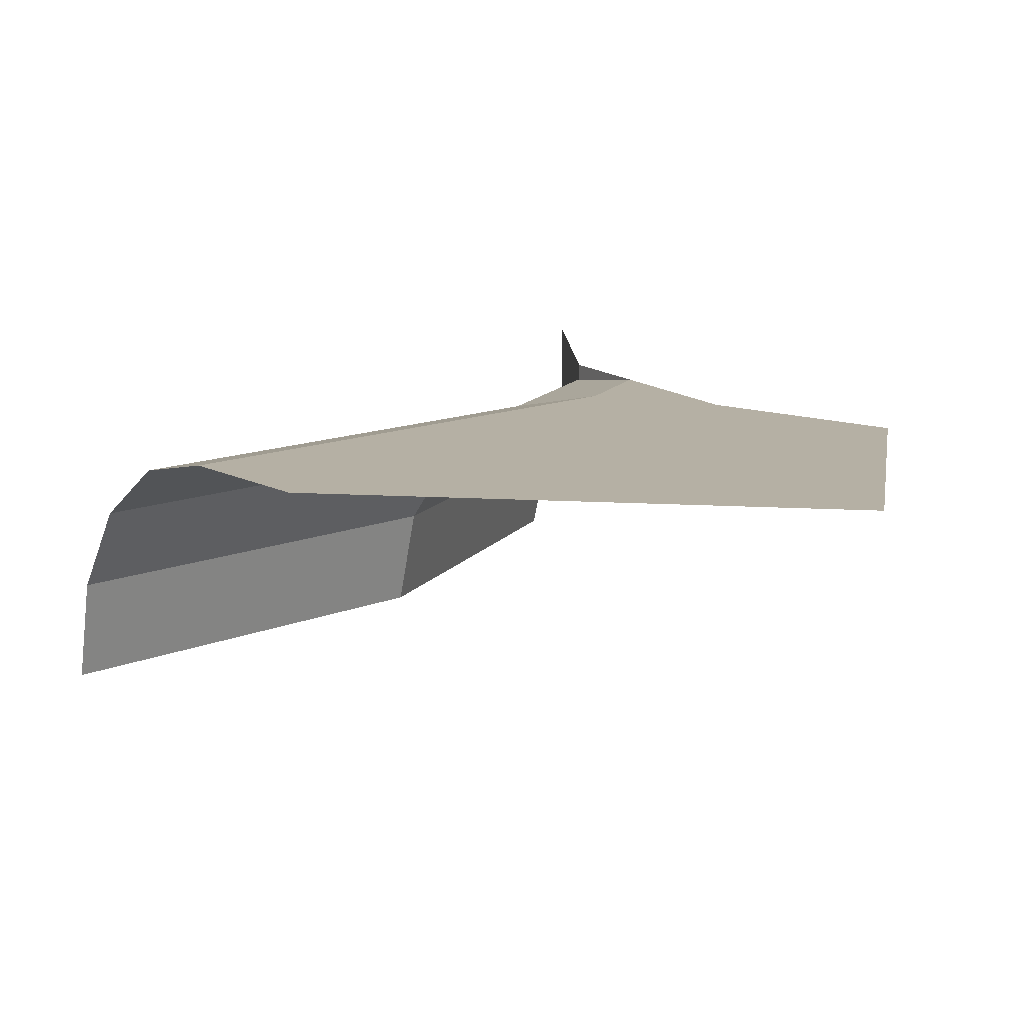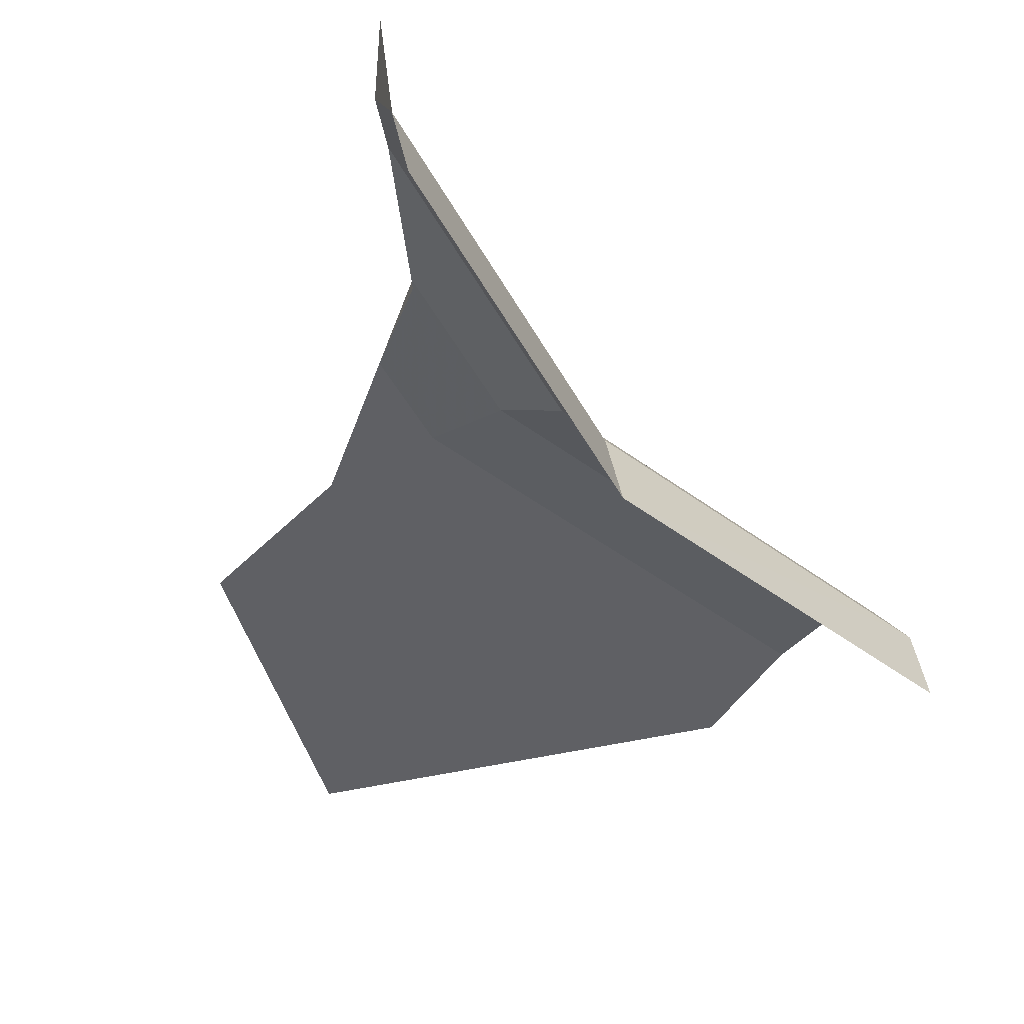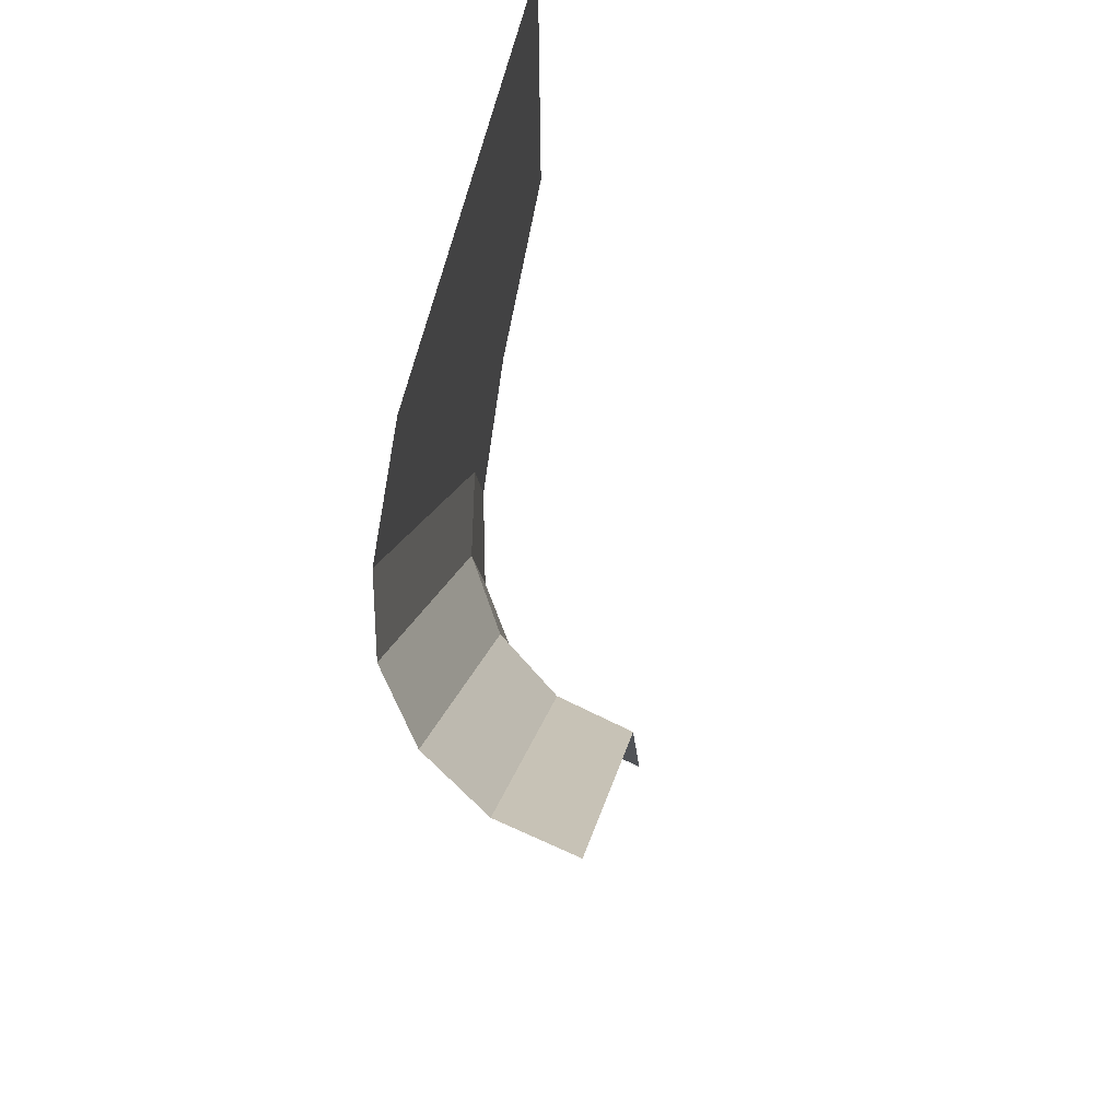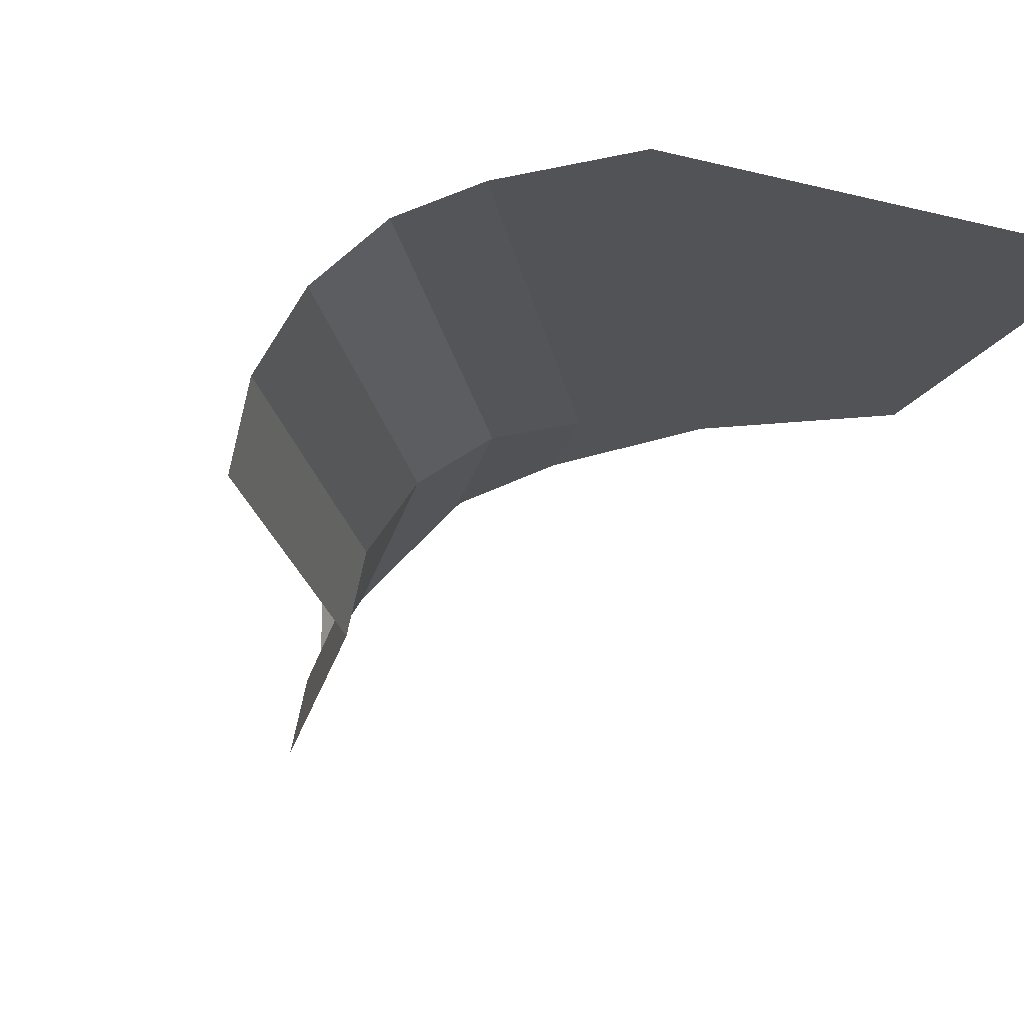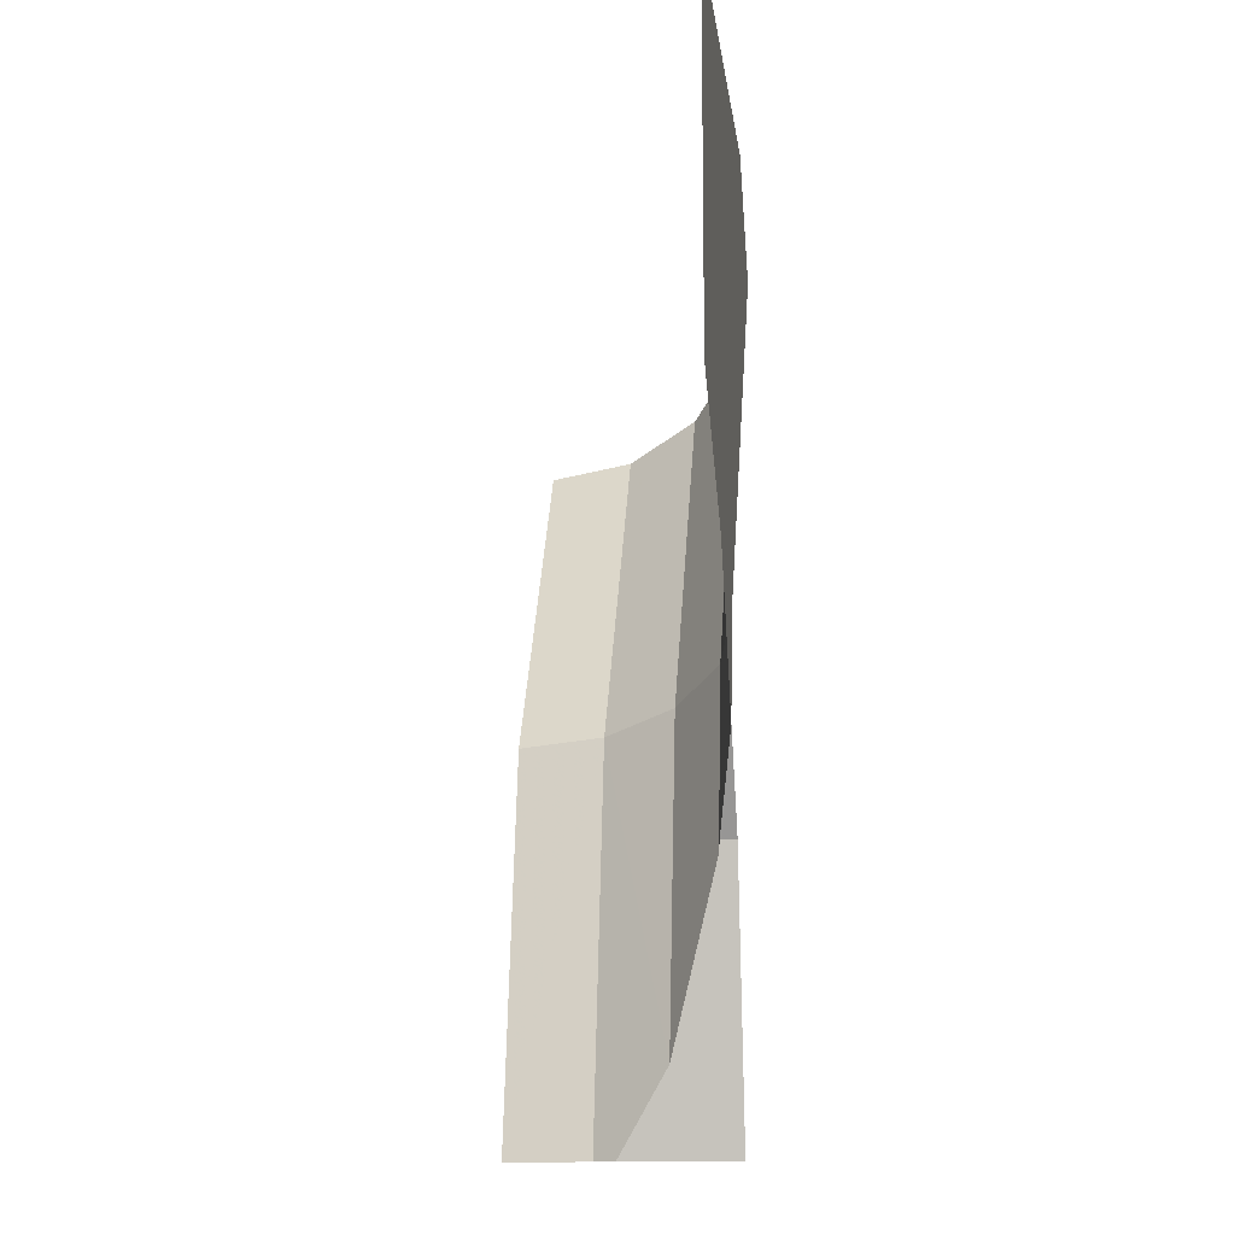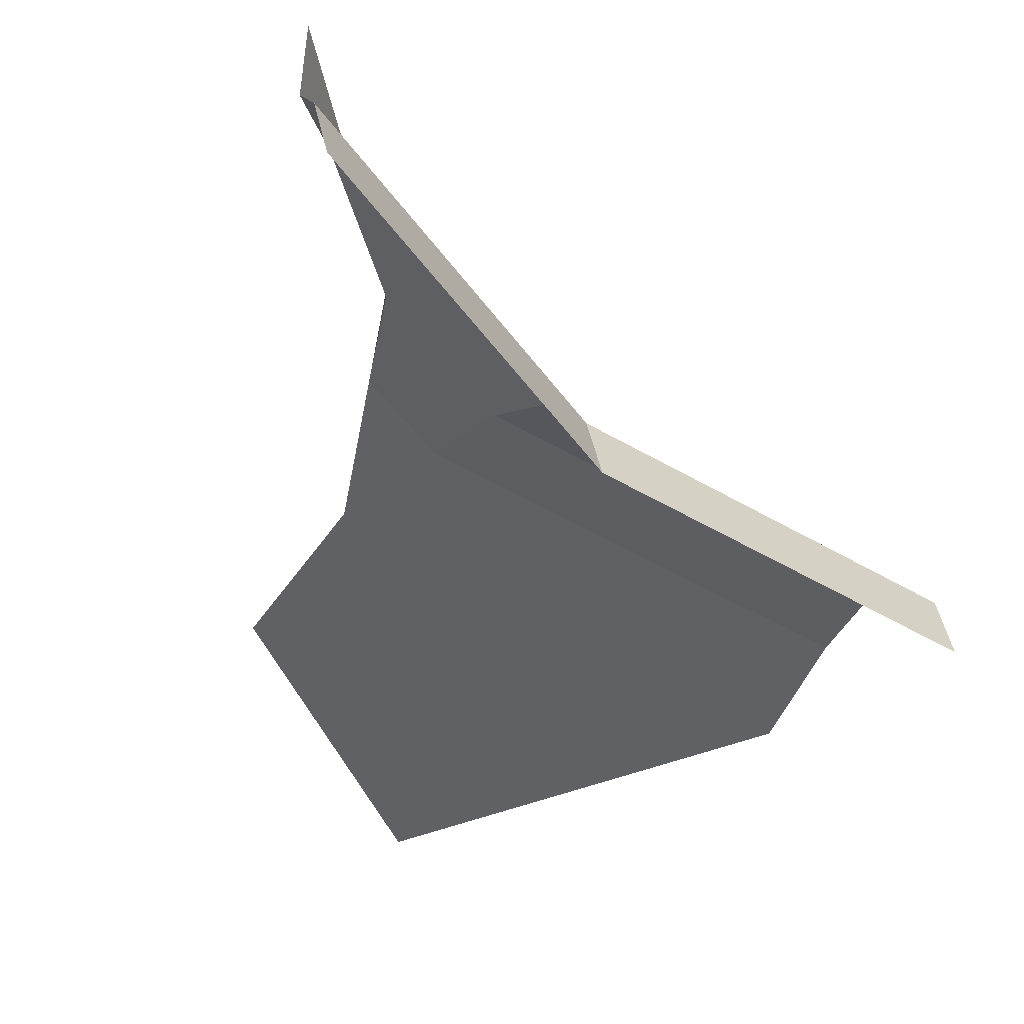
<metadata>
{"format":"obj","ext":"obj","renderer":"f3d","projection":"perspective","resolution":1024,"background":"white","views":[{"elev":11.6,"azim":8.8,"up":"+Y"},{"elev":-45.1,"azim":-164.7,"up":"+Y"},{"elev":68.9,"azim":-75.4,"up":"+Z"},{"elev":-21.9,"azim":-23.6,"up":"+Y"},{"elev":-12.9,"azim":96.8,"up":"+Z"},{"elev":-49.5,"azim":-156.8,"up":"+Y"}]}
</metadata>
<code>
v 0.6239 -0.00897 0.1558
v 0.6239 0 0.1558
v 0.6587 0 0.2079
v 0.6225 -0.0095 0.1491
v 0.6239 0 0.1558
v 0.6239 -0.00897 0.1558
v 0.6239 0 0.1558
v 0.6225 -0.0095 0.1491
v 0.6022 -0.03659 0.047
v 0.5929 0 0
v 0.6022 -0.03659 0.047
v 0.5929 -0.0646 0
v 0.5929 0 0
v 0.6467 0 0.2679
v 0.6026 -0.0095 0.2495
v 0.6239 -0.00897 0.1558
v 0.6587 0 0.2079
v 0.6026 -0.0095 0.2495
v 0.6225 -0.0095 0.1491
v 0.6239 -0.00897 0.1558
v 0.6225 -0.0095 0.1491
v 0.6026 -0.0095 0.2495
v 0.565 -0.03659 0.2341
v 0.6022 -0.03659 0.047
v 0.6022 -0.03659 0.047
v 0.565 -0.03659 0.2341
v 0.5401 -0.07719 0.2237
v 0.5845 -0.07719 0
v 0.5401 -0.07719 0.2237
v 0.5312 -0.125 0.2201
v 0.575 -0.125 0
v 0.5845 -0.07719 0
v 0.495 0 0.495
v 0.4612 -0.0095 0.4612
v 0.6026 -0.0095 0.2495
v 0.6467 0 0.2679
v 0.4325 -0.03659 0.4325
v 0.4133 -0.07719 0.4133
v 0.5401 -0.07719 0.2237
v 0.565 -0.03659 0.2341
v 0.4612 -0.0095 0.4612
v 0.4325 -0.03659 0.4325
v 0.565 -0.03659 0.2341
v 0.6026 -0.0095 0.2495
v 0.4133 -0.07719 0.4133
v 0.4066 -0.125 0.4066
v 0.5312 -0.125 0.2201
v 0.5401 -0.07719 0.2237
v 0.5845 -0.07719 0
v 0.5929 -0.0646 0
v 0.6022 -0.03659 0.047
v 0.6467 0 0.2679
v 0.6587 0 0.2079
v 0.7121 0 0.2879
v 0.7121 0 0.2879
v 0.8 0 0.3466
v 0.8 0 0.55
v 0.675 0 0.55
v 0.6467 0 0.2679
v 0.7121 0 0.2879
v 0.675 0 0.55
v 0.55 0 0.55
v 0.55 0 0.55
v 0.495 0 0.495
v 0.6467 0 0.2679
g mesh7372566
f 1 2 3
f 4 5 6
f 7 8 9
f 9 10 7
f 11 12 13
g mesh7372567
f 14 15 16
f 16 17 14
f 18 19 20
f 21 22 23
f 23 24 21
f 25 26 27
f 27 28 25
f 29 30 31
f 31 32 29
g mesh7372568
f 33 34 35
f 35 36 33
f 37 38 39
f 39 40 37
f 41 42 43
f 43 44 41
f 45 46 47
f 47 48 45
g mesh7372569
f 49 50 51
g mesh7372570
f 52 53 54
f 55 56 57
f 57 58 55
f 59 60 61
f 61 62 59
f 63 64 65

</code>
